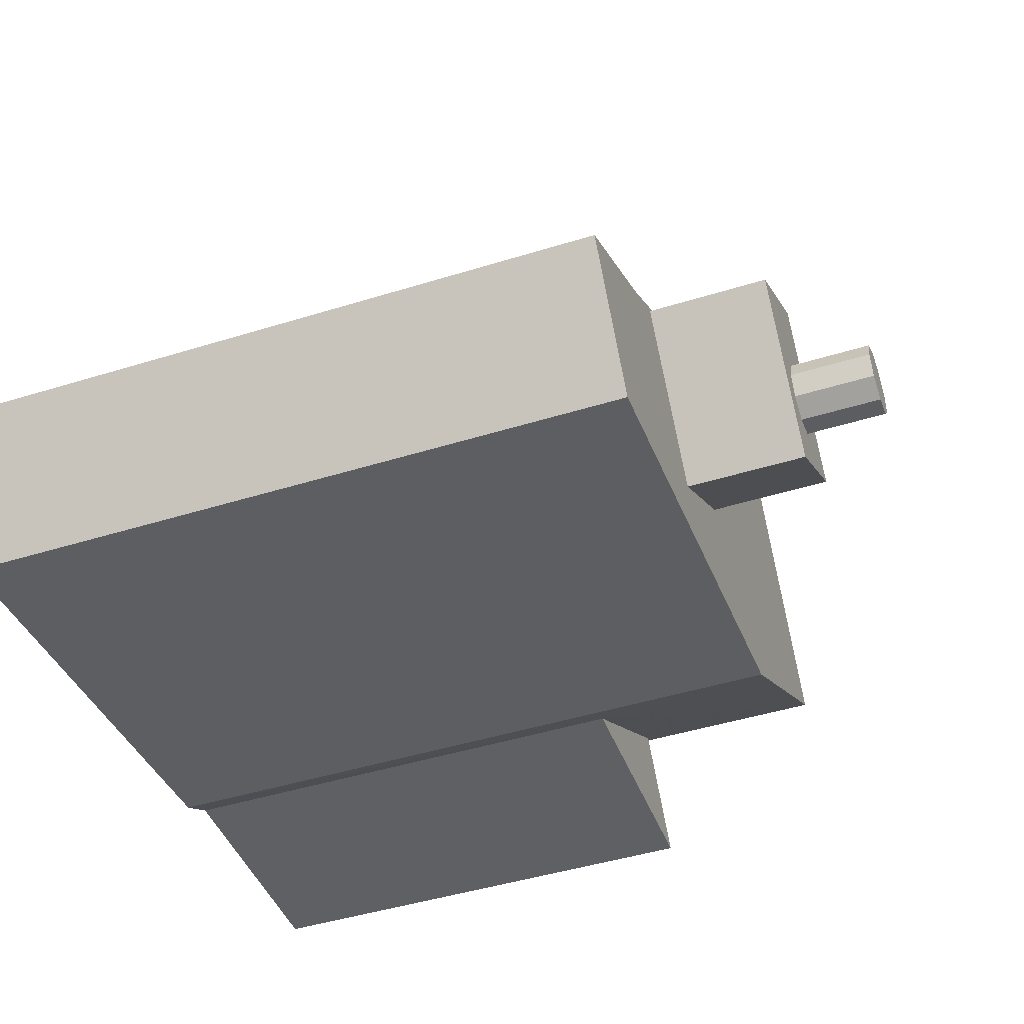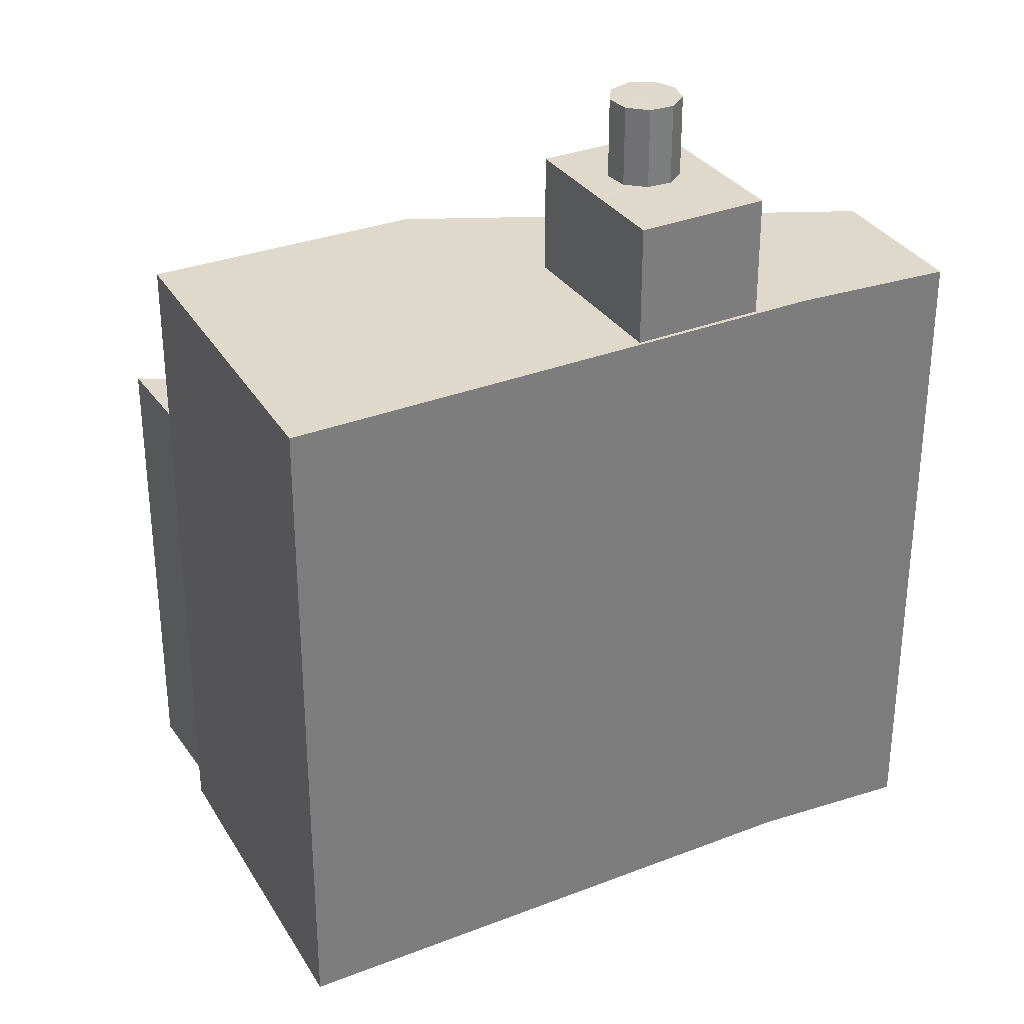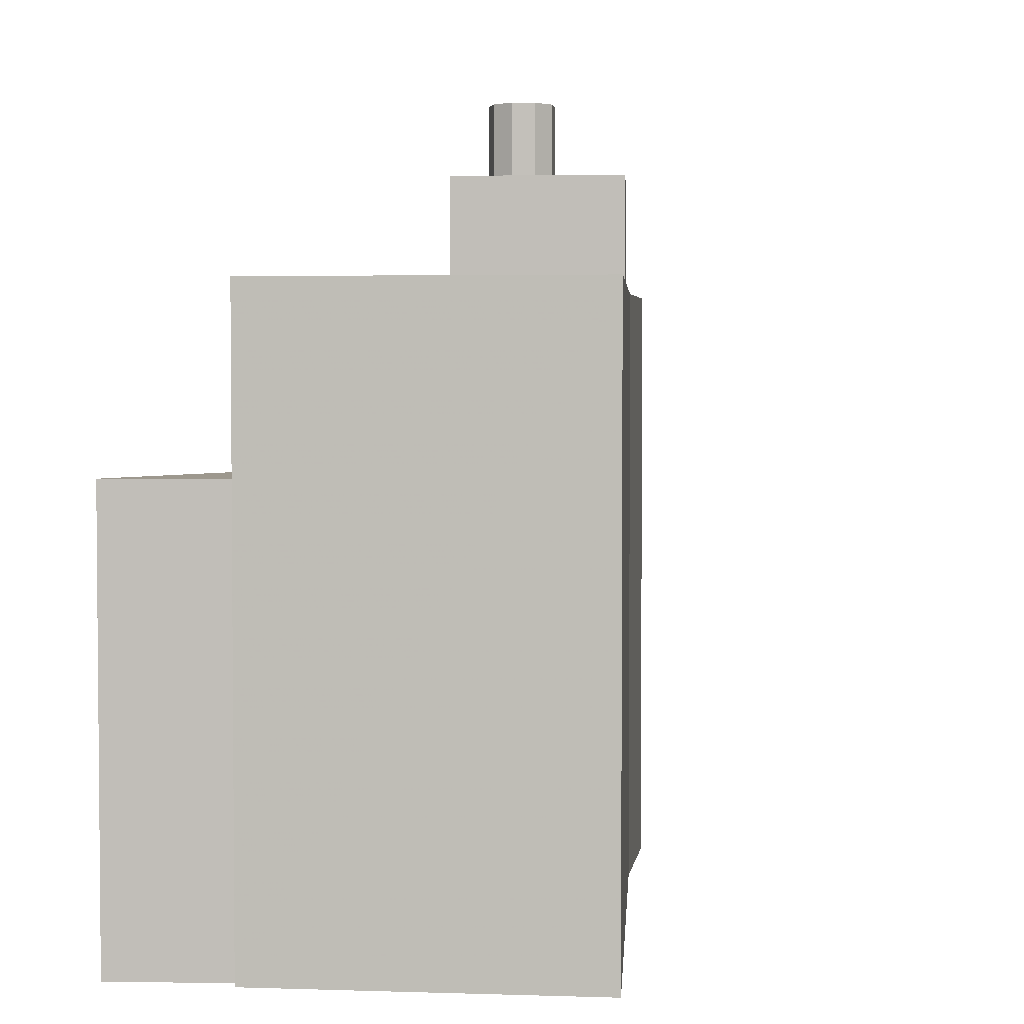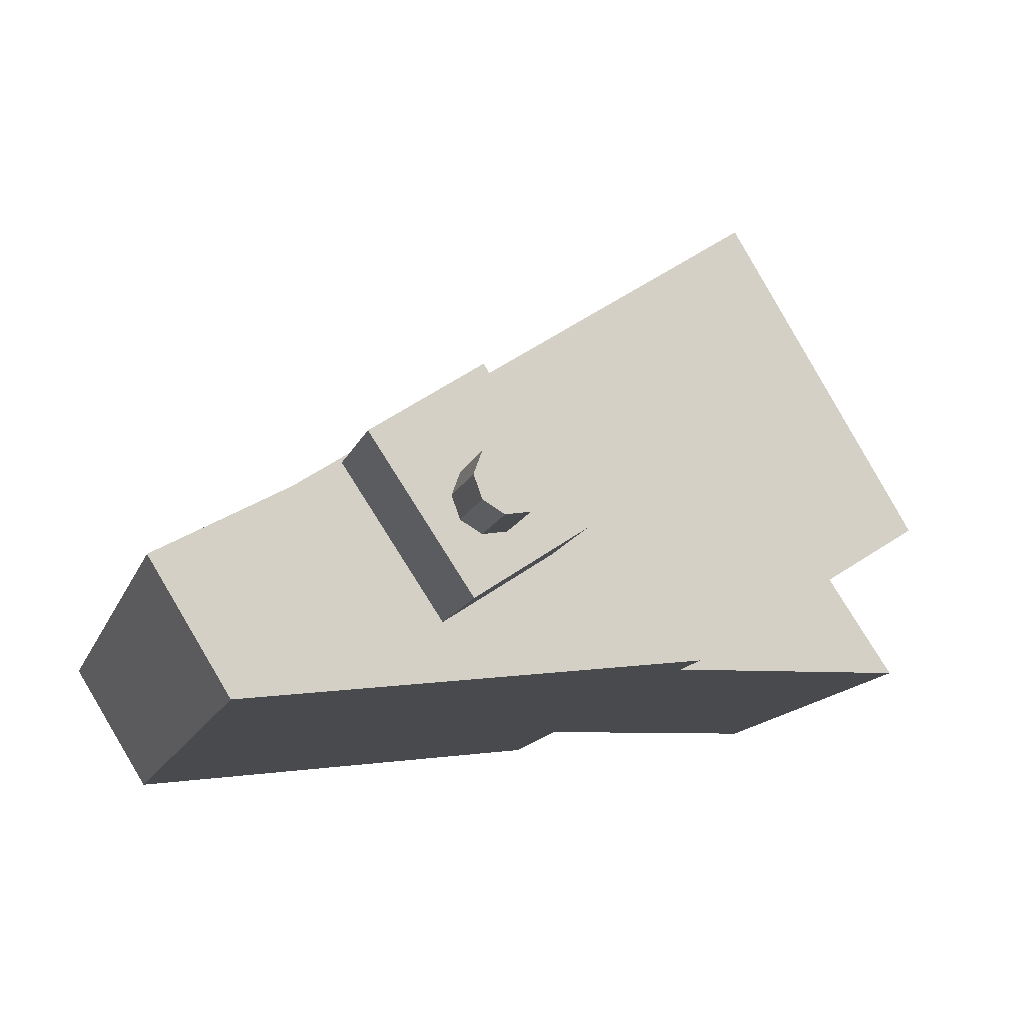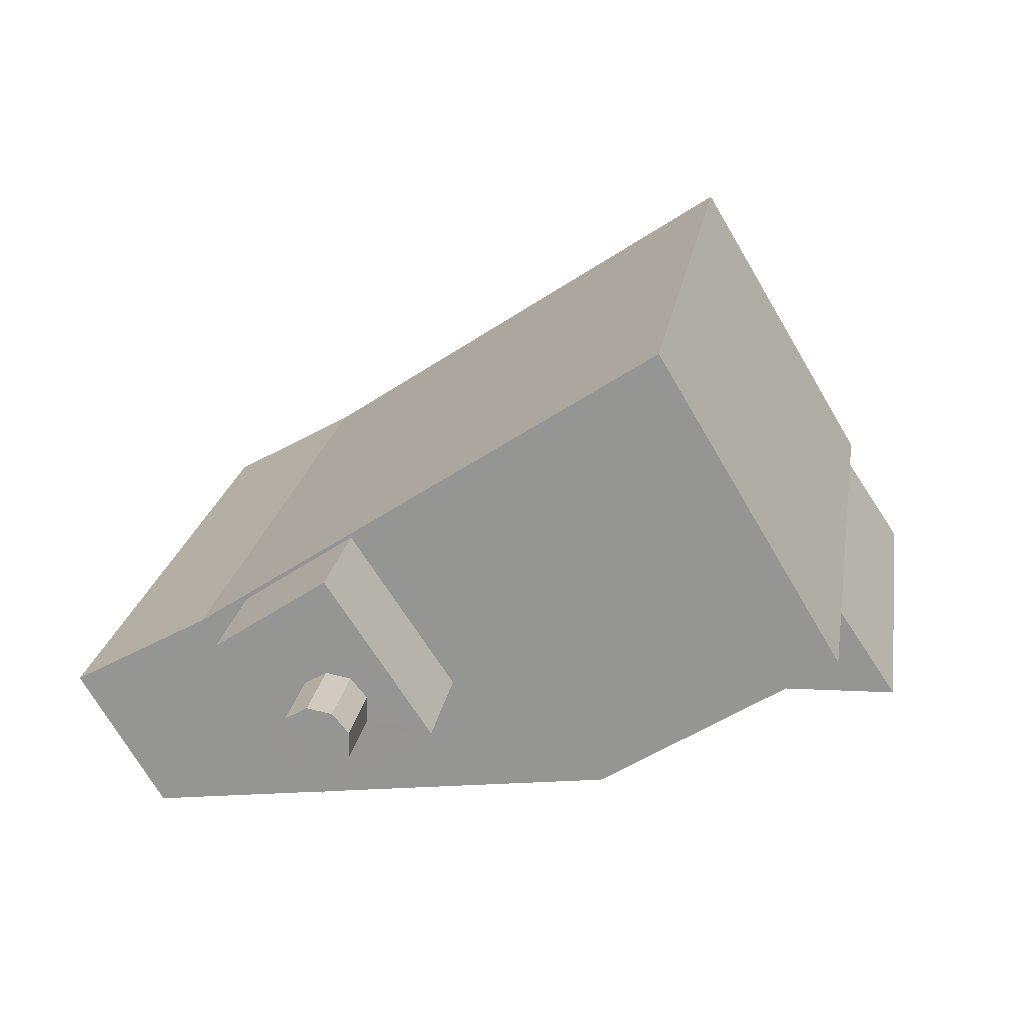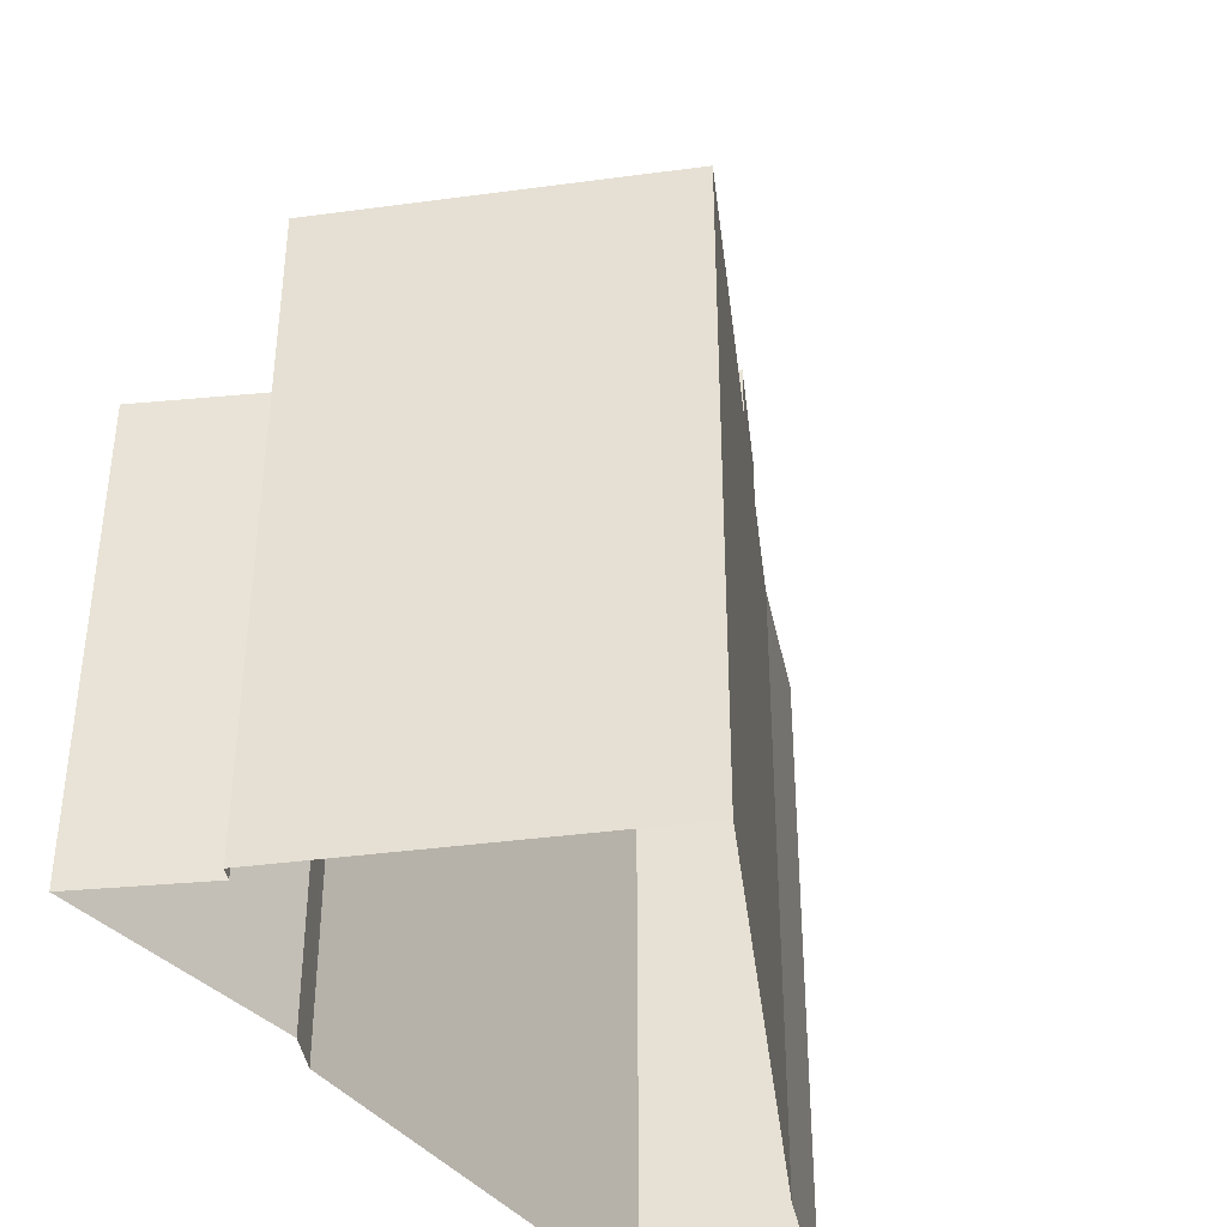
<metadata>
{"format":"obj","ext":"obj","renderer":"f3d","projection":"perspective","resolution":1024,"background":"white","views":[{"elev":-45.6,"azim":-70.3,"up":"+Y"},{"elev":32.3,"azim":-175.1,"up":"+Z"},{"elev":3.2,"azim":127.0,"up":"+Z"},{"elev":-13.9,"azim":-15.8,"up":"+Y"},{"elev":20.9,"azim":8.9,"up":"+Y"},{"elev":-39.2,"azim":130.4,"up":"+Z"}]}
</metadata>
<code>
v -1.242e+04 -3.471e+04 39.28
v -1.242e+04 -3.471e+04 39.28
v -1.242e+04 -3.471e+04 49.5
v -1.242e+04 -3.471e+04 49.5
v -1.242e+04 -3.471e+04 49.5
v -1.242e+04 -3.471e+04 39.28
v -1.242e+04 -3.471e+04 39.28
v -1.242e+04 -3.471e+04 53.53
v -1.242e+04 -3.471e+04 53.53
v -1.242e+04 -3.471e+04 39.28
v -1.243e+04 -3.471e+04 39.28
v -1.243e+04 -3.471e+04 53.54
v -1.243e+04 -3.471e+04 53.53
v -1.243e+04 -3.471e+04 39.28
v -1.243e+04 -3.471e+04 53.53
v -1.243e+04 -3.471e+04 39.28
v -1.243e+04 -3.47e+04 53.53
v -1.242e+04 -3.47e+04 39.28
v -1.243e+04 -3.471e+04 53.53
v -1.242e+04 -3.47e+04 53.53
v -1.243e+04 -3.471e+04 56.09
v -1.243e+04 -3.471e+04 57.81
v -1.243e+04 -3.471e+04 57.81
v -1.243e+04 -3.471e+04 56.09
v -1.243e+04 -3.471e+04 56.09
v -1.243e+04 -3.471e+04 57.81
v -1.243e+04 -3.471e+04 56.09
v -1.243e+04 -3.471e+04 57.81
v -1.243e+04 -3.471e+04 56.09
v -1.243e+04 -3.471e+04 57.81
v -1.243e+04 -3.471e+04 56.09
v -1.243e+04 -3.471e+04 57.81
v -1.243e+04 -3.471e+04 57.81
v -1.243e+04 -3.471e+04 56.09
v -1.243e+04 -3.471e+04 57.81
v -1.243e+04 -3.471e+04 56.09
v -1.243e+04 -3.471e+04 57.81
v -1.243e+04 -3.471e+04 56.09
v -1.243e+04 -3.471e+04 53.53
v -1.243e+04 -3.471e+04 56.09
v -1.243e+04 -3.471e+04 56.09
v -1.243e+04 -3.471e+04 53.53
v -1.243e+04 -3.471e+04 56.09
v -1.243e+04 -3.471e+04 53.53
v -1.243e+04 -3.471e+04 56.09
v -1.243e+04 -3.47e+04 56.09
v -1.243e+04 -3.47e+04 53.53
v -1.243e+04 -3.471e+04 56.09
f 6 2 1
f 10 6 18
f 16 11 14
f 16 7 11
f 1 7 18
f 18 7 16
f 1 18 6
f 4 3 5
f 44 17 19
f 44 47 17
f 9 20 42
f 9 42 8
f 39 12 8
f 20 17 47
f 15 13 12
f 44 19 15
f 39 44 15
f 42 39 8
f 20 47 42
f 39 15 12
f 23 22 32
f 30 26 23
f 22 37 32
f 28 26 30
f 37 35 33
f 30 23 32
f 32 37 33
f 38 43 45
f 46 43 38
f 48 46 24
f 46 38 24
f 48 24 21
f 48 25 40
f 40 29 41
f 34 45 41
f 45 36 38
f 31 34 41
f 34 36 45
f 29 31 41
f 48 21 25
f 27 29 40
f 25 27 40
f 1 2 3
f 4 1 3
f 5 3 2
f 6 5 2
f 4 7 1
f 7 4 8
f 8 4 9
f 10 5 6
f 9 5 10
f 4 5 9
f 8 11 7
f 8 12 11
f 13 14 11
f 12 13 11
f 15 16 14
f 13 15 14
f 17 18 16
f 16 15 19
f 17 20 18
f 17 16 19
f 20 10 18
f 20 9 10
f 21 22 23
f 21 24 22
f 25 23 26
f 25 21 23
f 27 26 28
f 27 25 26
f 29 28 30
f 29 27 28
f 31 30 32
f 31 29 30
f 31 32 33
f 34 31 33
f 34 33 35
f 36 34 35
f 36 35 37
f 38 36 37
f 38 37 22
f 24 38 22
f 39 40 41
f 39 42 40
f 43 44 45
f 45 39 41
f 45 44 39
f 44 43 46
f 47 44 46
f 40 42 48
f 48 47 46
f 48 42 47

</code>
